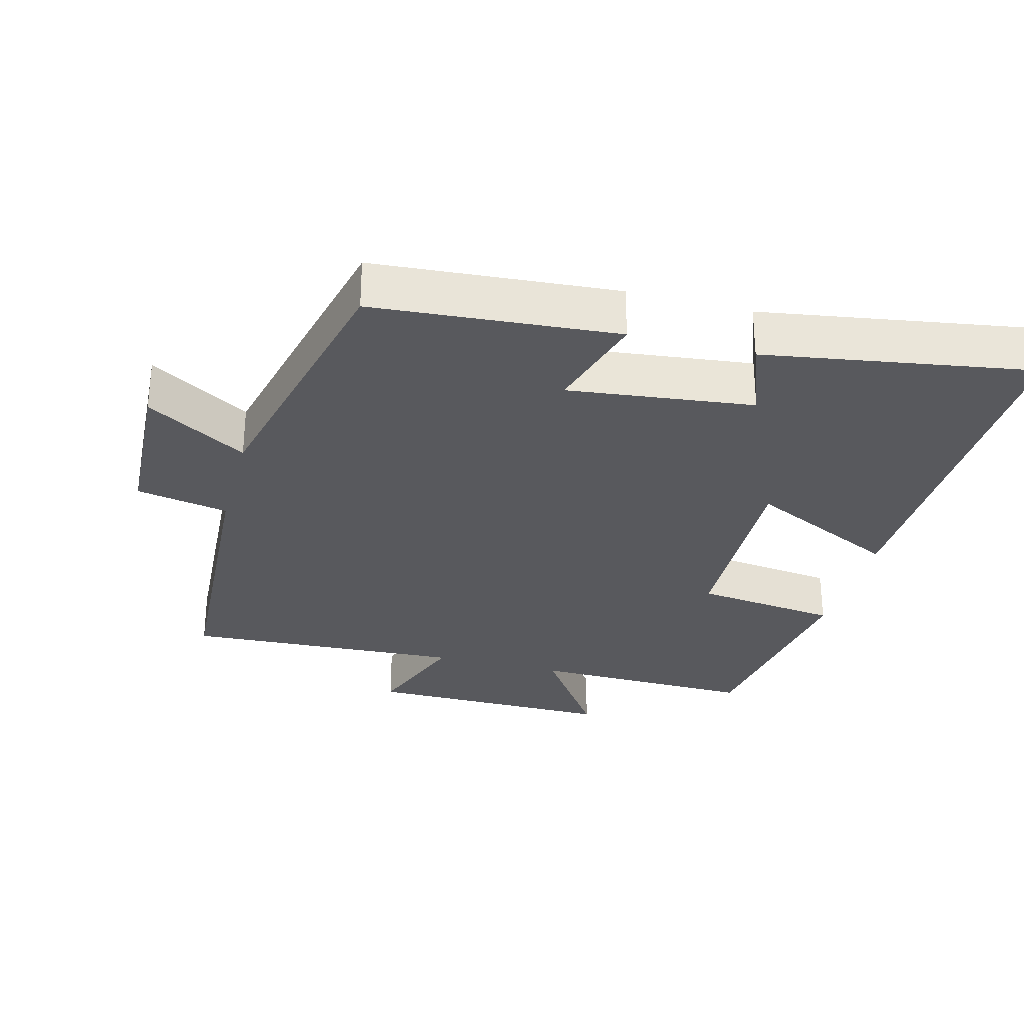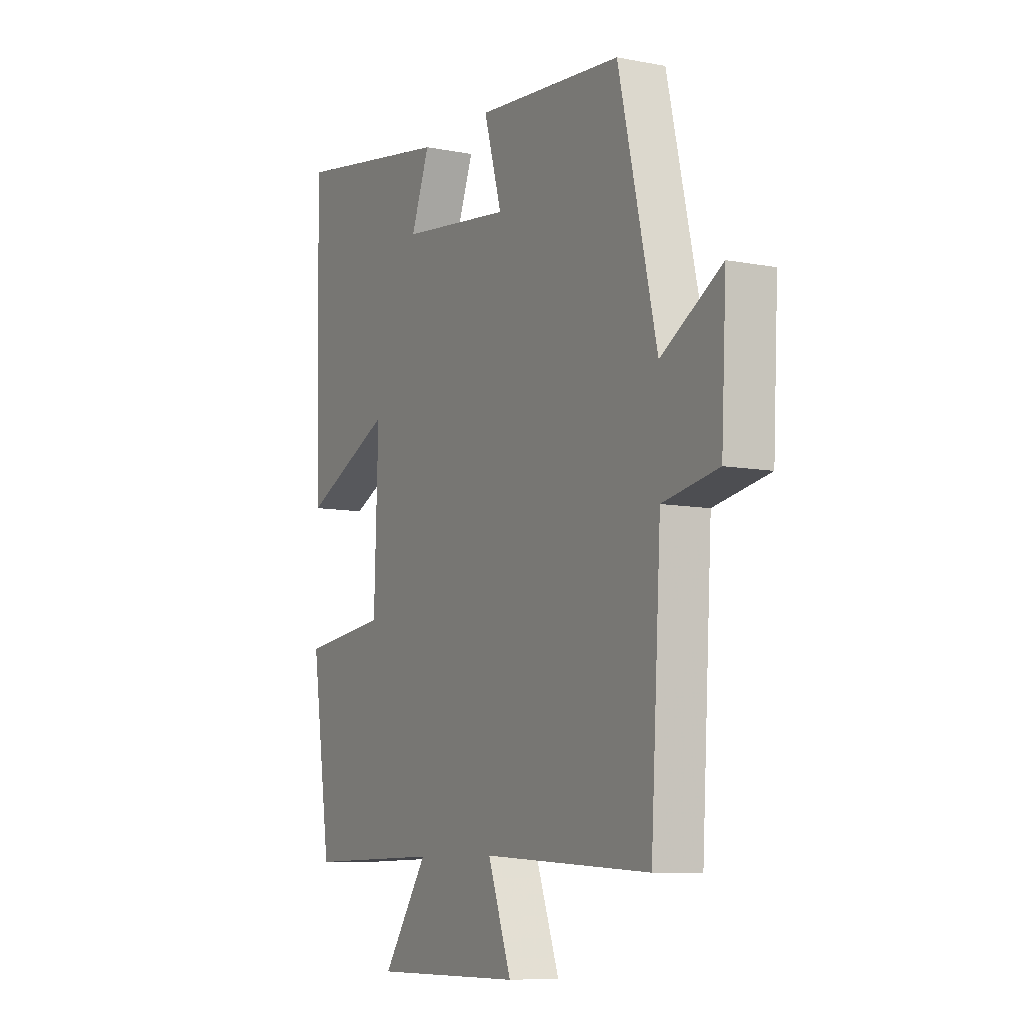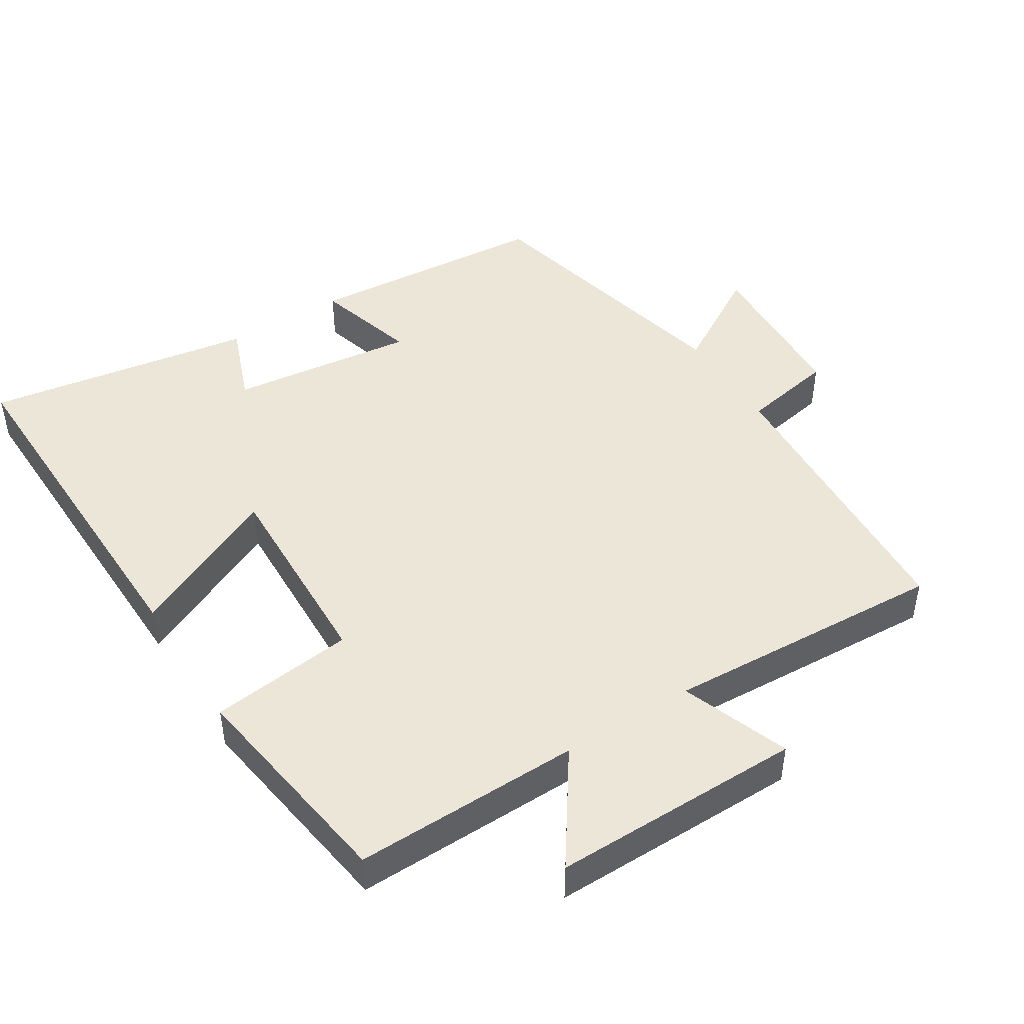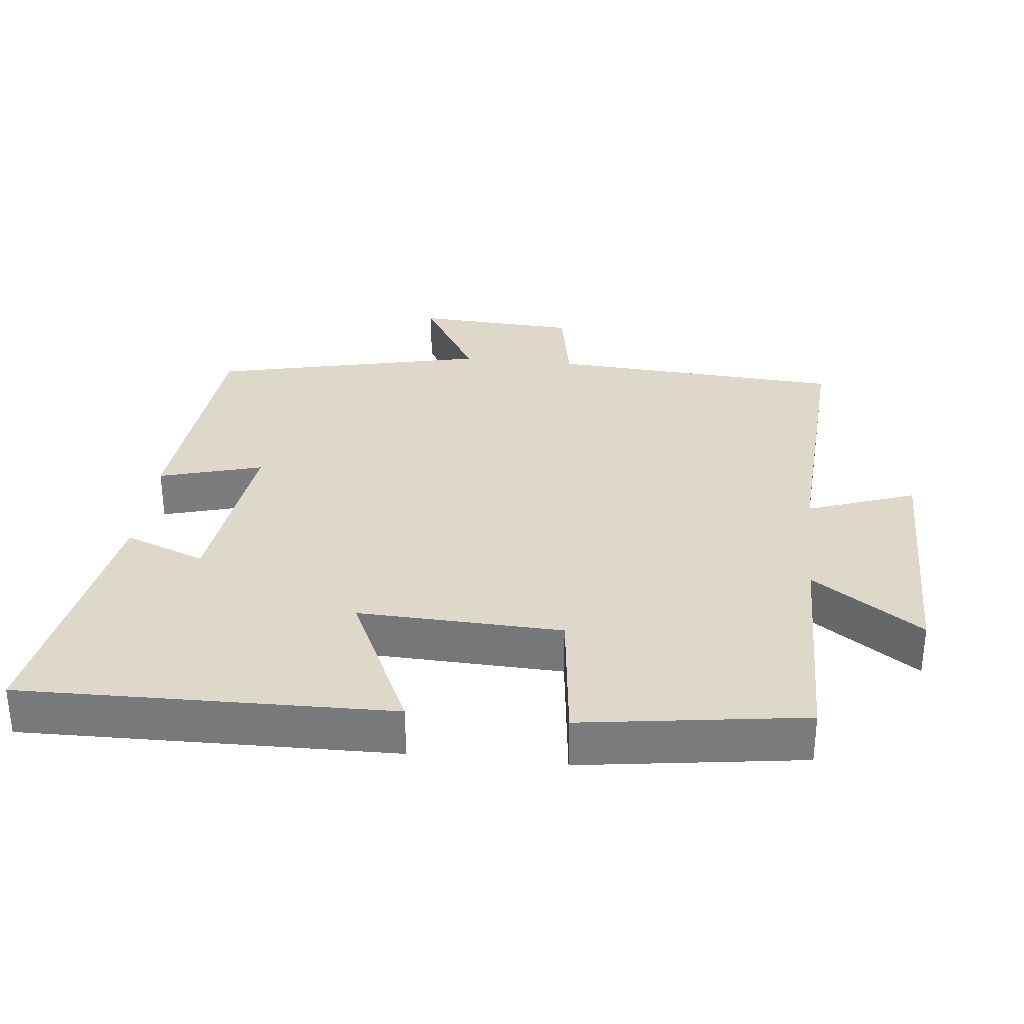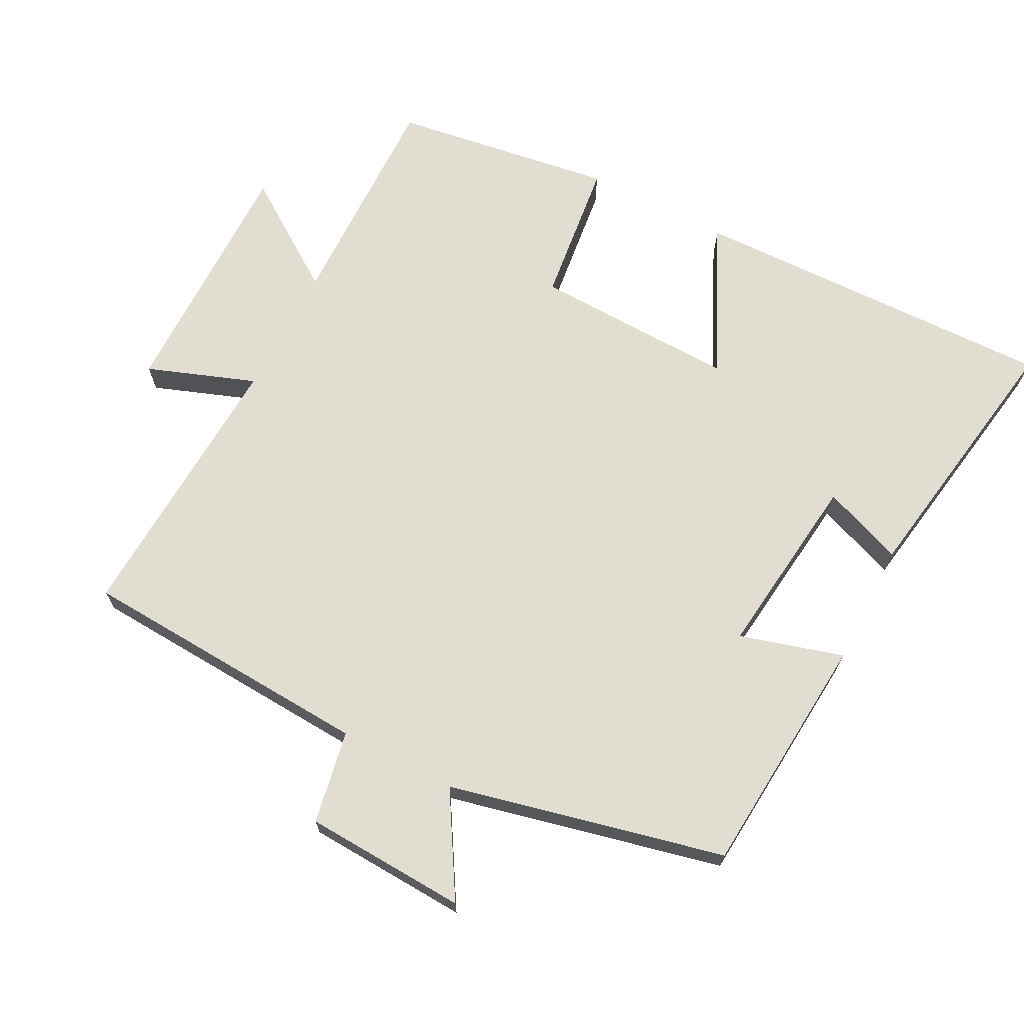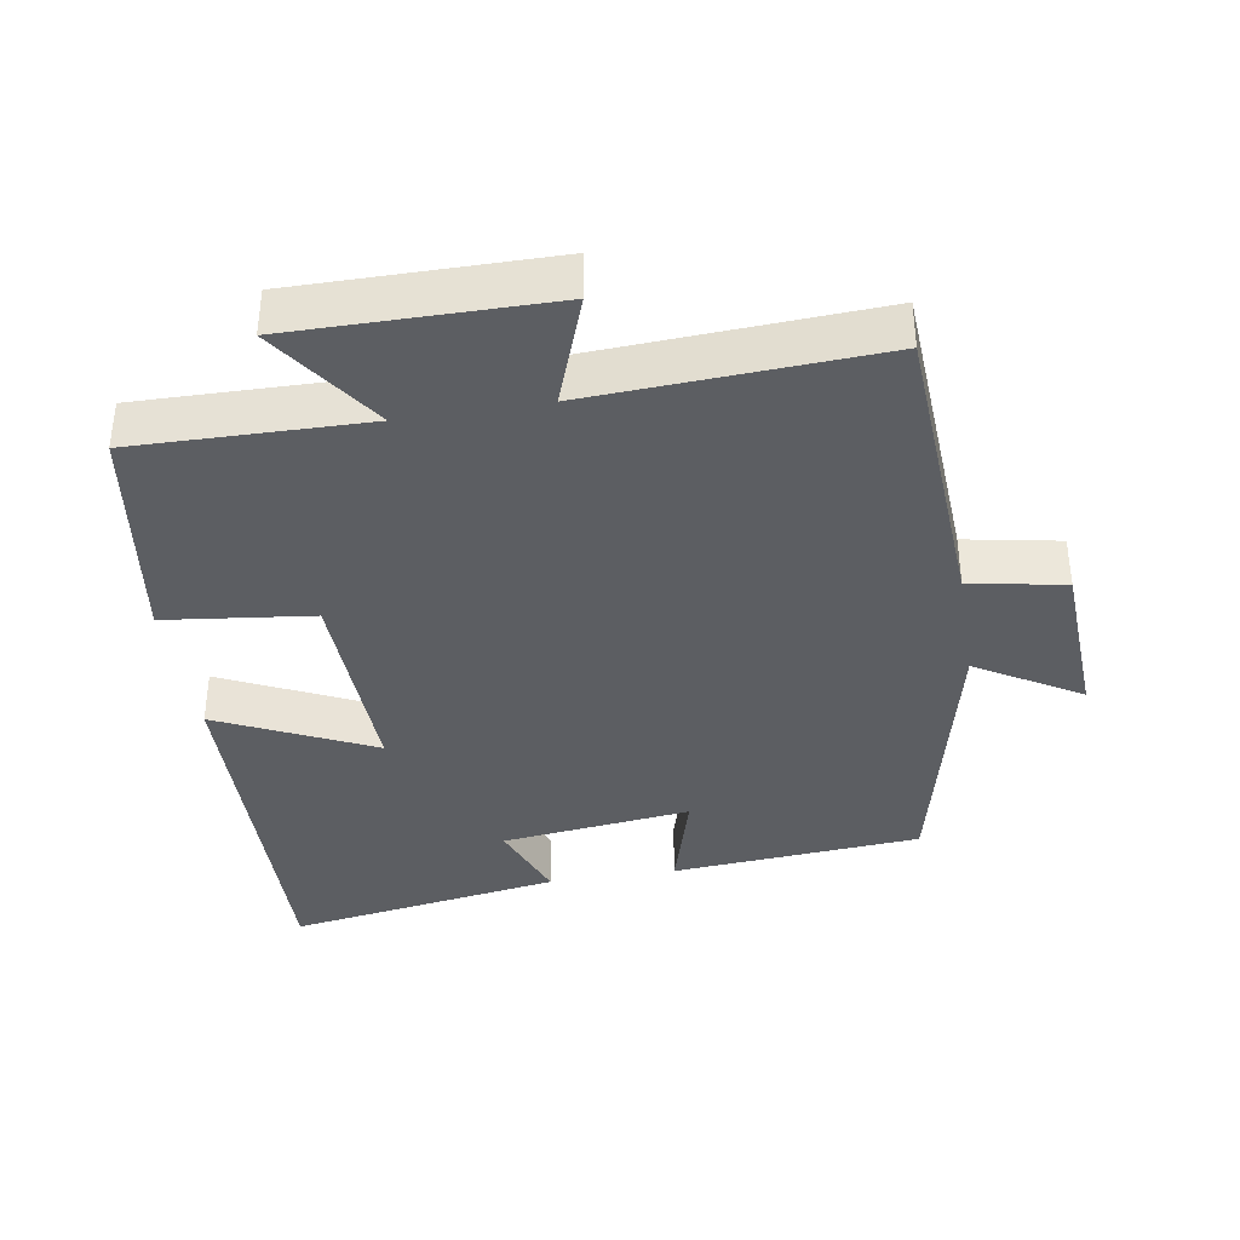
<metadata>
{"format":"obj","ext":"obj","renderer":"f3d","projection":"perspective","resolution":1024,"background":"white","views":[{"elev":-30.1,"azim":-14.9,"up":"+Y"},{"elev":-8.4,"azim":-118.0,"up":"+Z"},{"elev":46.2,"azim":147.8,"up":"+Y"},{"elev":31.6,"azim":96.4,"up":"+Y"},{"elev":68.6,"azim":-62.6,"up":"+Y"},{"elev":-37.7,"azim":-170.7,"up":"+Y"}]}
</metadata>
<code>
v 0.512 0.07 0.563
v 0.5 0.07 0.03
v 0.282 0.07 0.133
v 0.292 0.07 -0.161
v 0.5 0.07 -0.186
v 0.453 0.07 -0.506
v 0.126 0.07 -0.5
v 0.235 0.07 -0.658
v -0.127 0.07 -0.656
v -0.07 0.07 -0.5
v -0.475 0.07 -0.522
v -0.5 0.07 -0.097
v -0.634 0.07 -0.072
v -0.646 0.07 0.162
v -0.5 0.07 0.075
v -0.408 0.07 0.472
v -0.056 0.07 0.5
v -0.099 0.07 0.351
v 0.169 0.07 0.383
v 0.124 0.07 0.5
v 0.512 0 0.563
v 0.5 0 0.03
v 0.282 0 0.133
v 0.292 0 -0.161
v 0.5 0 -0.186
v 0.453 0 -0.506
v 0.126 0 -0.5
v 0.235 0 -0.658
v -0.127 0 -0.656
v -0.07 0 -0.5
v -0.475 0 -0.522
v -0.5 0 -0.097
v -0.634 0 -0.072
v -0.646 0 0.162
v -0.5 0 0.075
v -0.408 0 0.472
v -0.056 0 0.5
v -0.099 0 0.351
v 0.169 0 0.383
v 0.124 0 0.5
f 19 20 1 2
f 18 19 2 3
f 15 16 17 18
f 15 18 3 4
f 12 13 14 15
f 10 11 12 15
f 10 15 4
f 7 8 9 10
f 7 10 4 5
f 5 6 7
f 22 21 40 39
f 23 22 39 38
f 38 37 36 35
f 24 23 38 35
f 35 34 33 32
f 35 32 31 30
f 24 35 30
f 30 29 28 27
f 25 24 30 27
f 27 26 25
f 1 21 22 2
f 2 22 23 3
f 3 23 24 4
f 4 24 25 5
f 5 25 26 6
f 6 26 27 7
f 7 27 28 8
f 8 28 29 9
f 9 29 30 10
f 10 30 31 11
f 11 31 32 12
f 12 32 33 13
f 13 33 34 14
f 14 34 35 15
f 15 35 36 16
f 16 36 37 17
f 17 37 38 18
f 18 38 39 19
f 19 39 40 20
f 20 40 21 1

</code>
